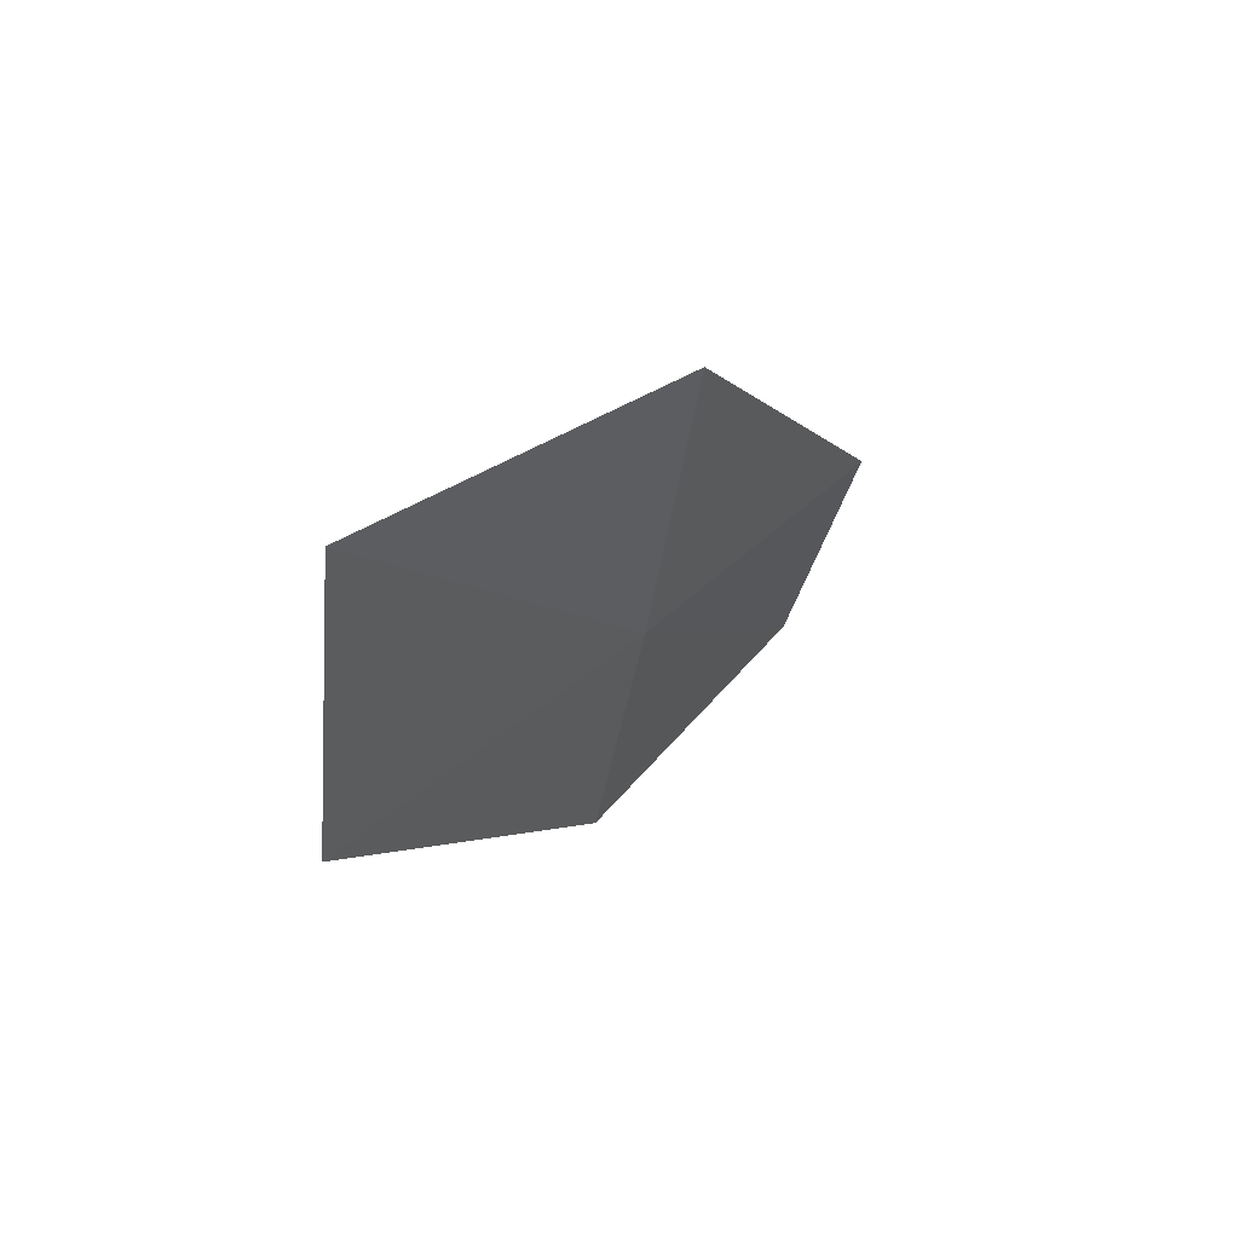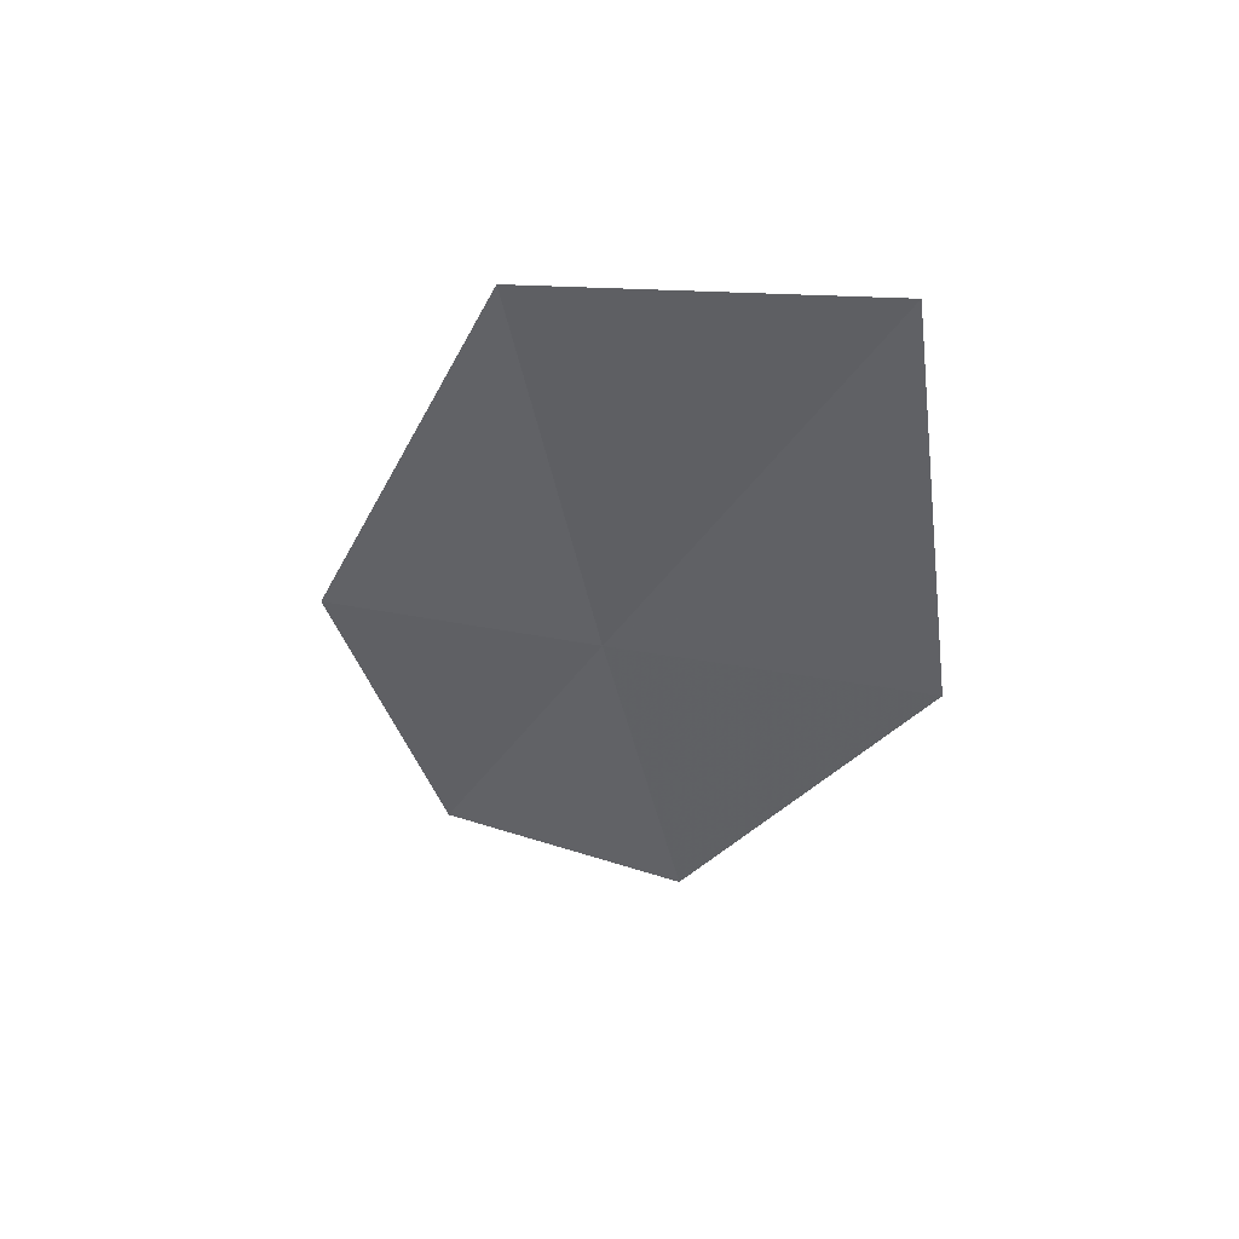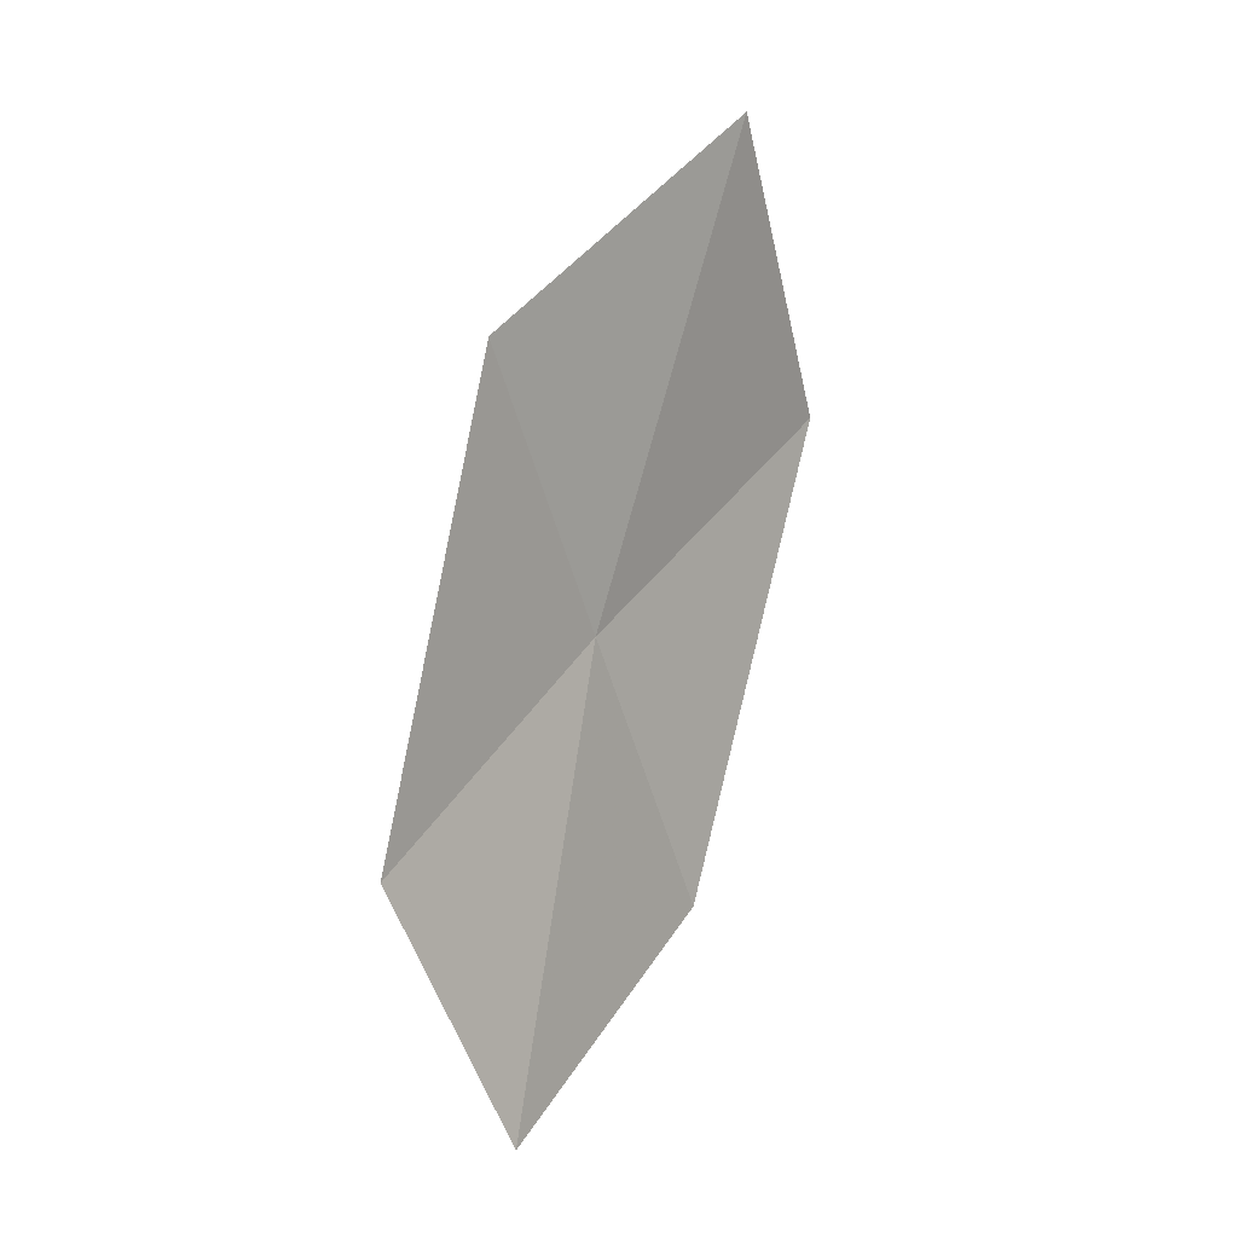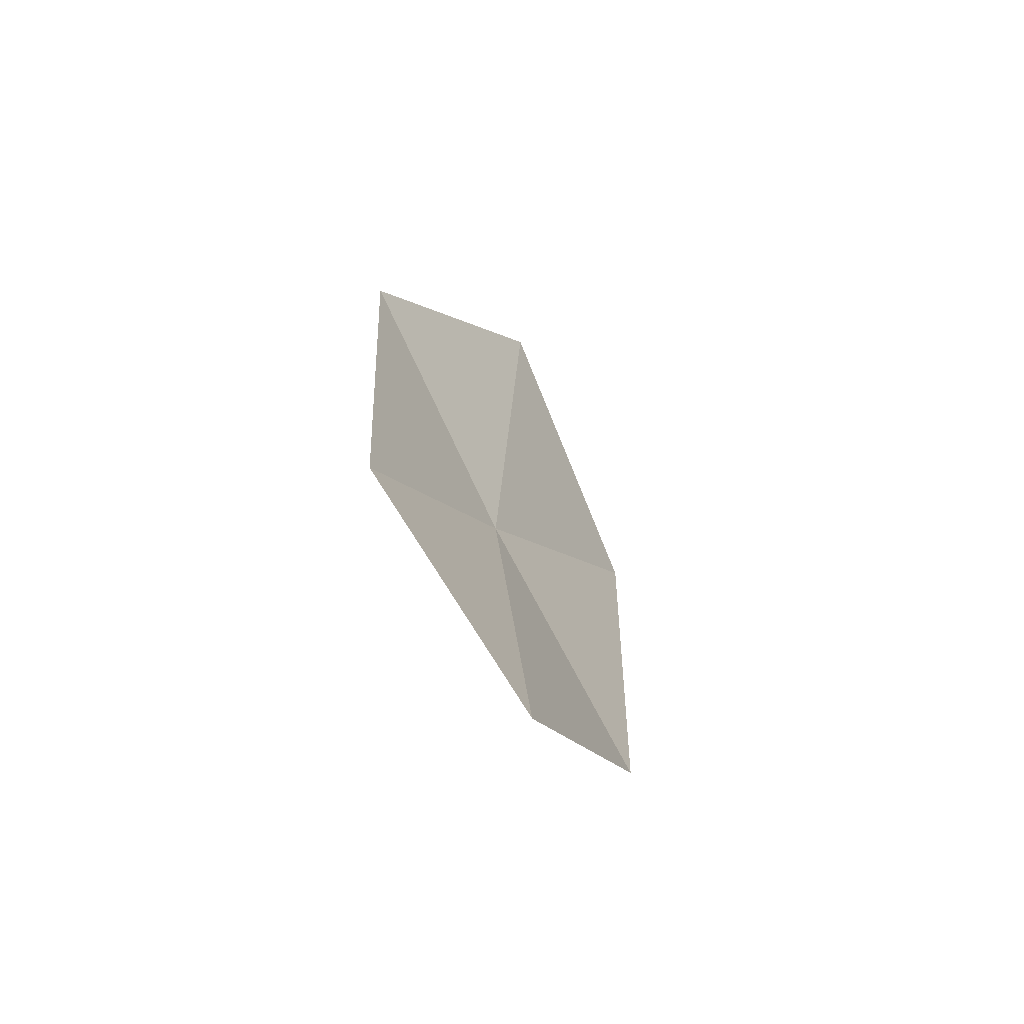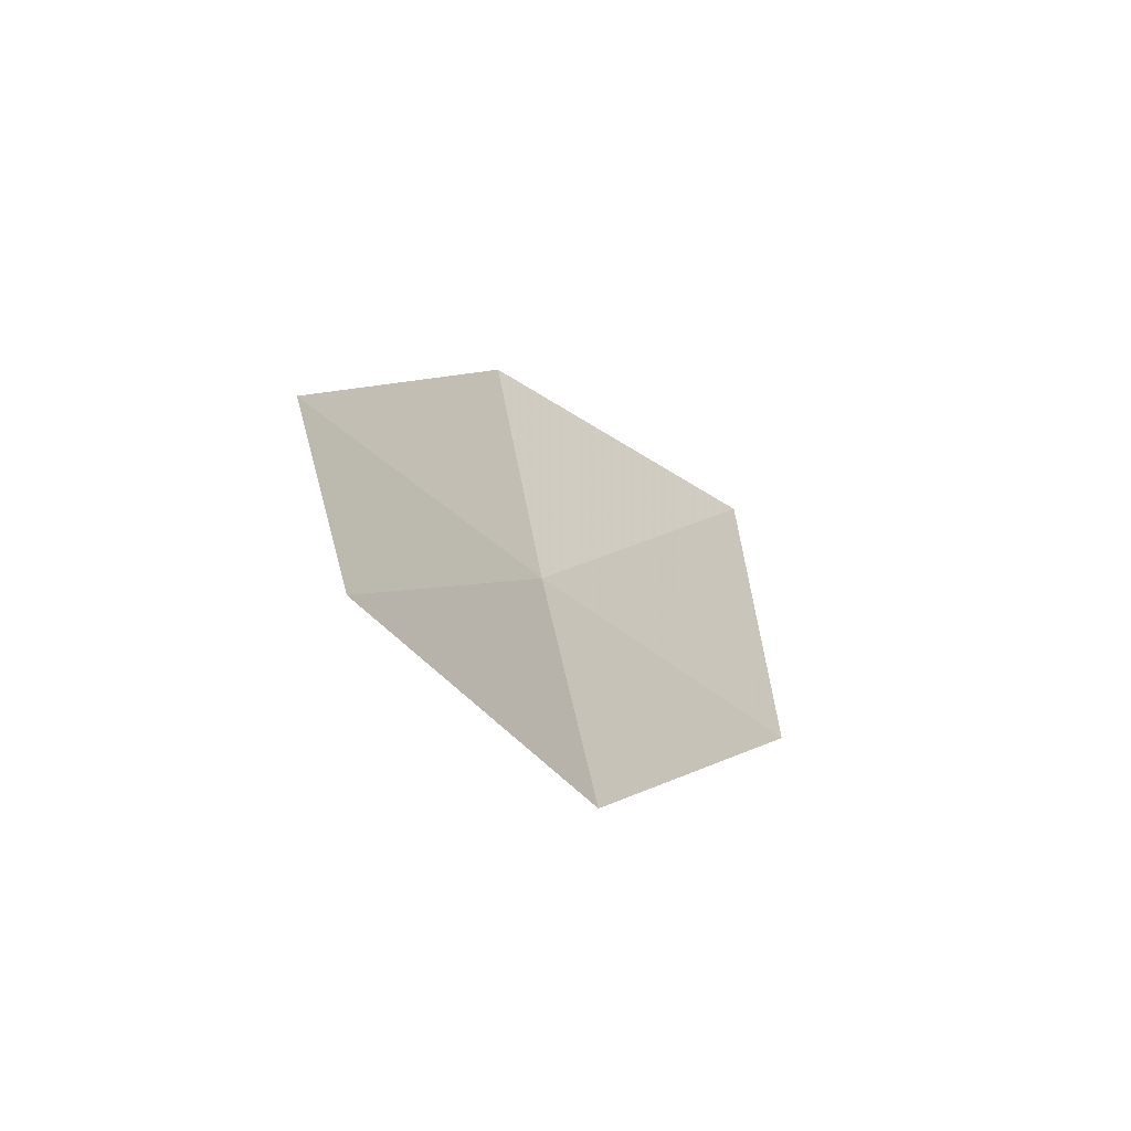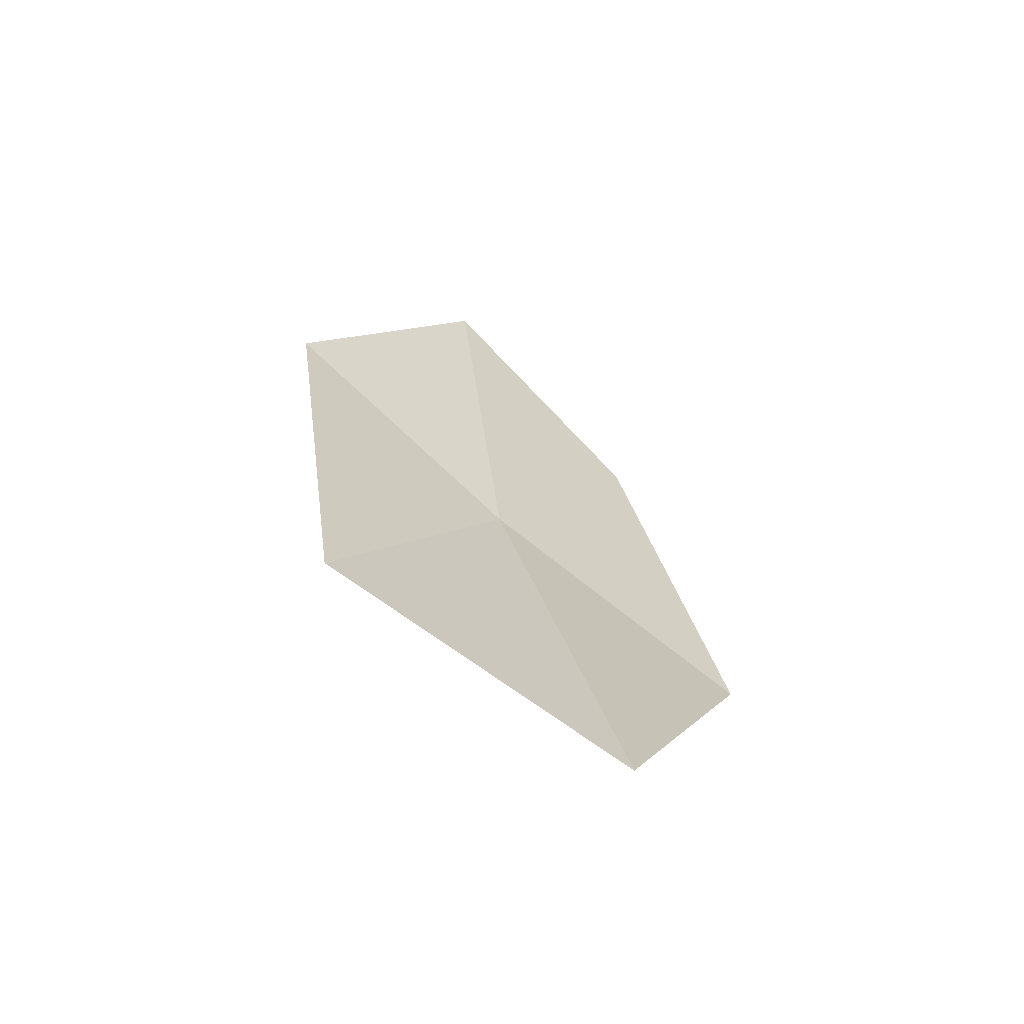
<metadata>
{"format":"obj","ext":"obj","renderer":"f3d","projection":"perspective","resolution":1024,"background":"white","views":[{"elev":0.3,"azim":91.7,"up":"+Y"},{"elev":-5.6,"azim":67.6,"up":"+Z"},{"elev":75.8,"azim":-99.7,"up":"+Y"},{"elev":20.8,"azim":-112.5,"up":"+Y"},{"elev":1.7,"azim":-89.4,"up":"+Y"},{"elev":51.7,"azim":83.5,"up":"+Z"}]}
</metadata>
<code>
v 9.368 -7.291 6.101
v 8.456 -8.051 6.315
v 7.658 -7.282 5.542
v 8.528 -6.631 5.273
v 10.28 -8.008 7.111
v 10.22 -6.435 5.897
v 11.15 -7.029 6.963
f 1 3 2
f 1 4 3
f 1 2 5
f 1 6 4
f 1 5 7
f 1 7 6

</code>
